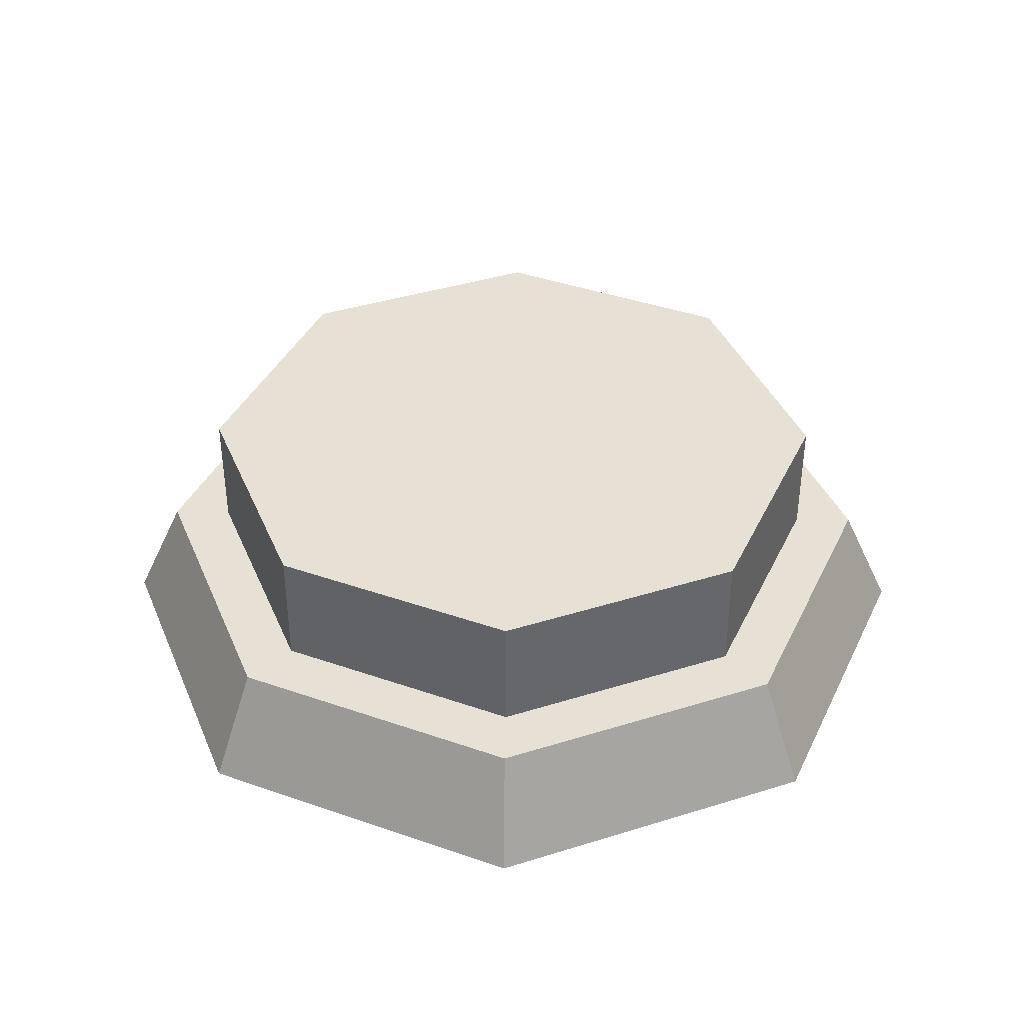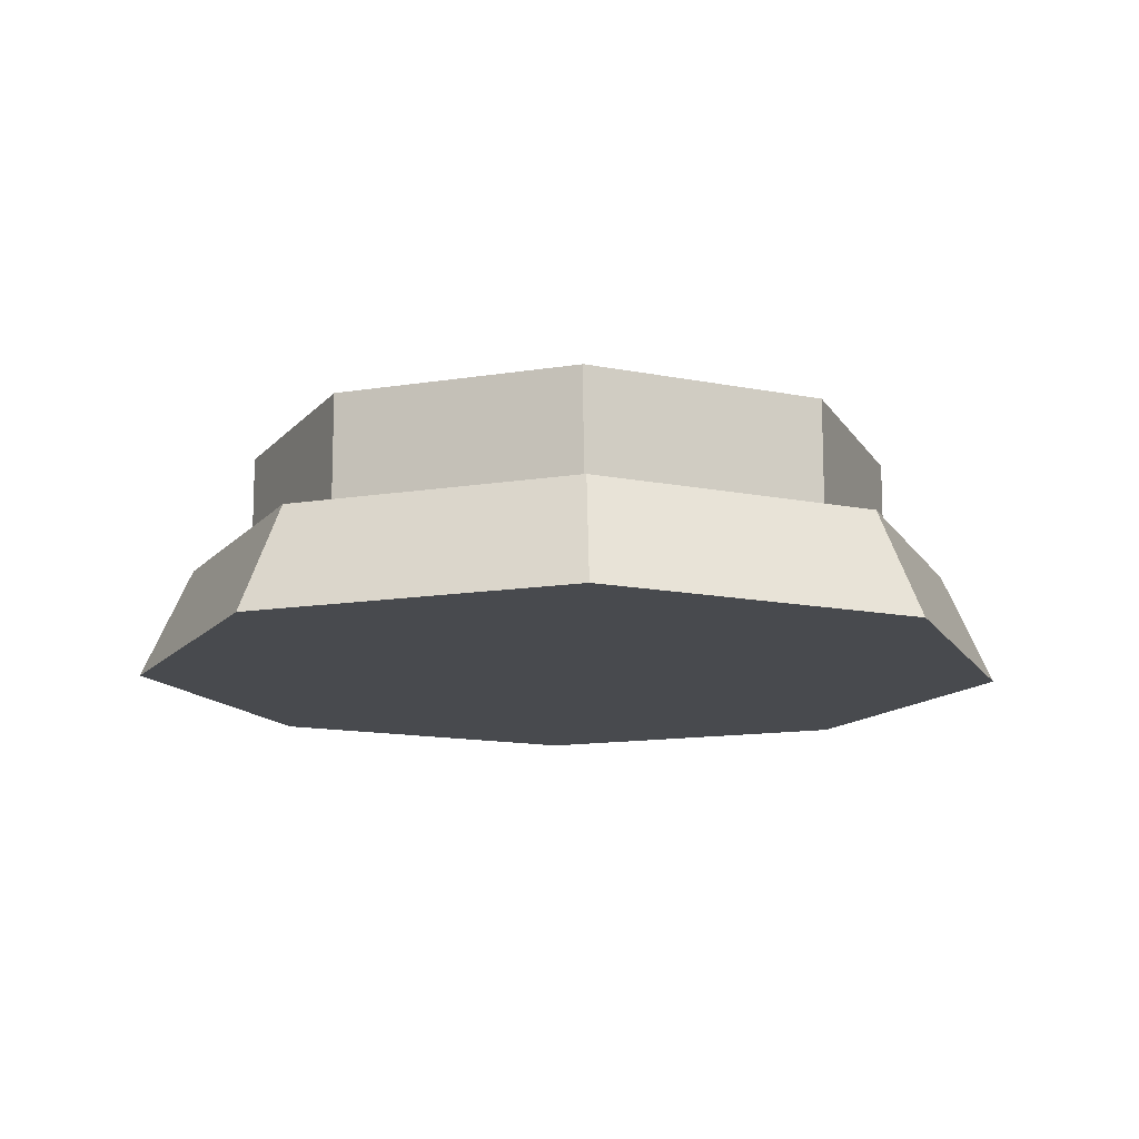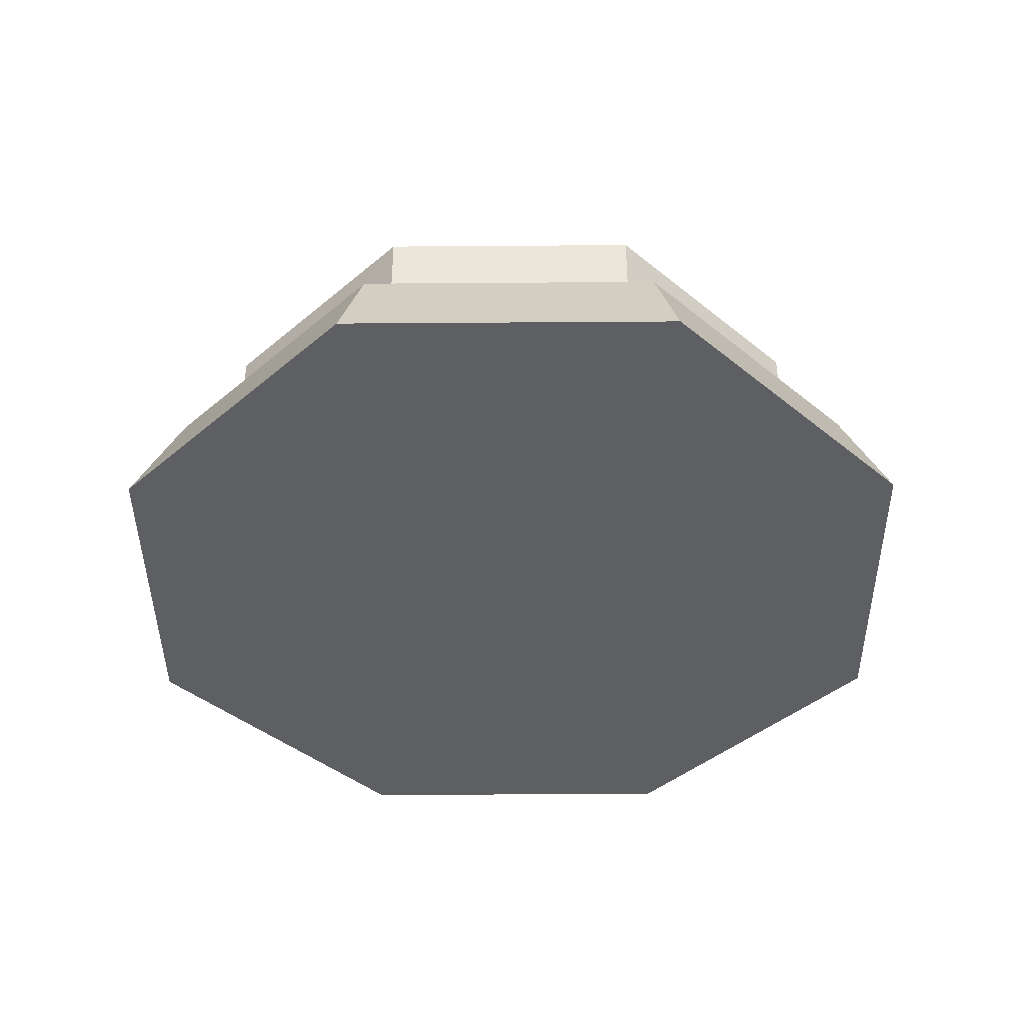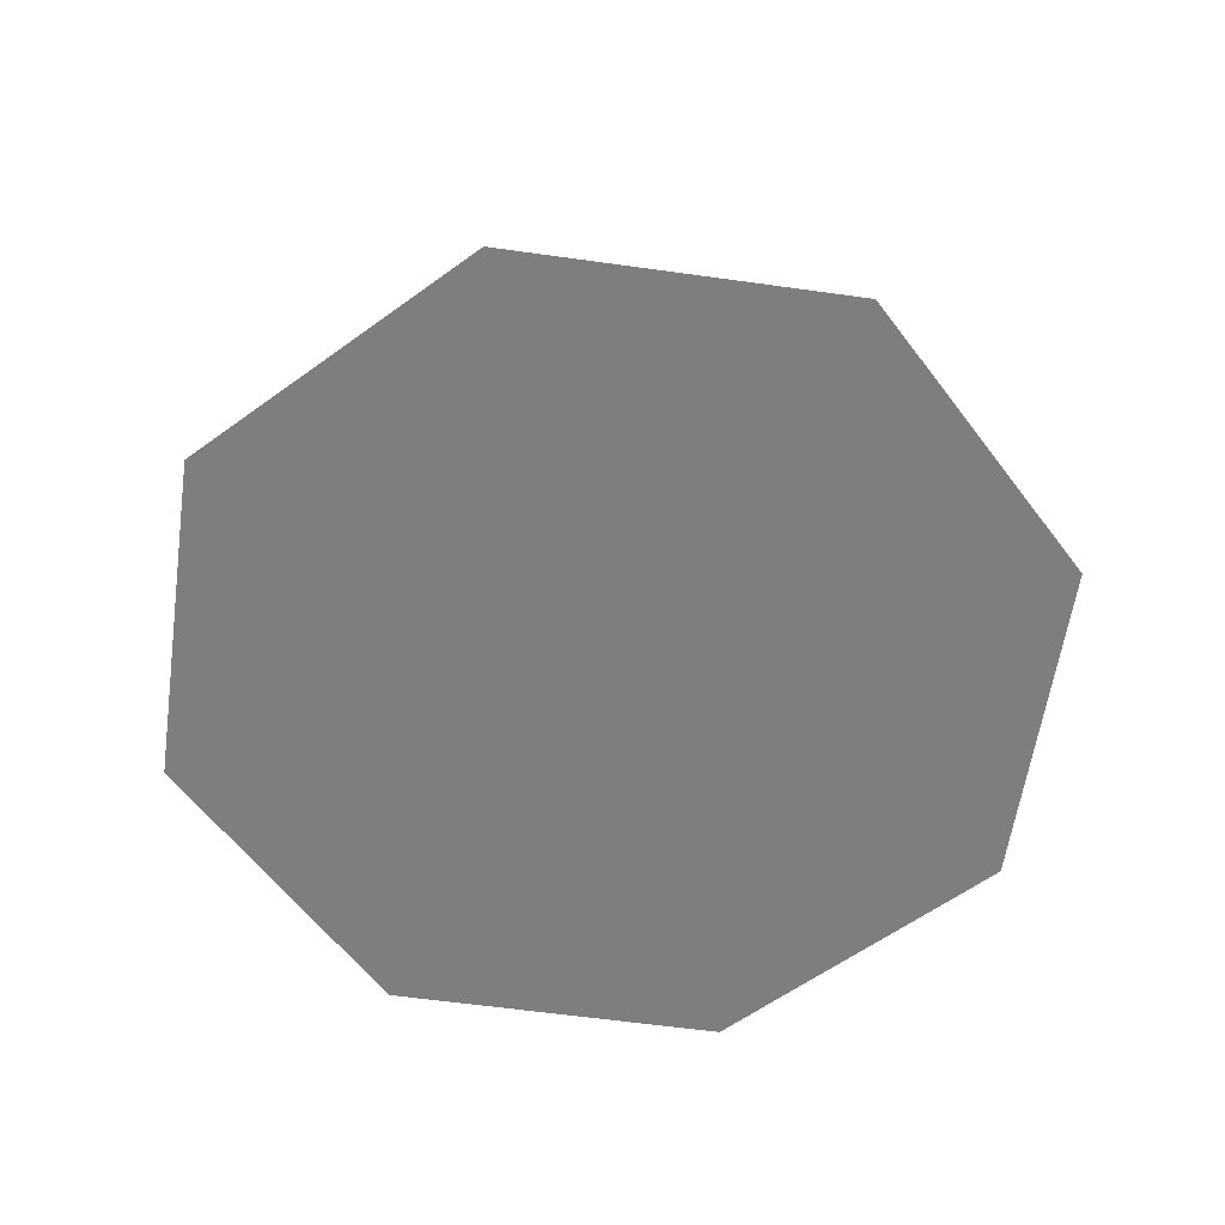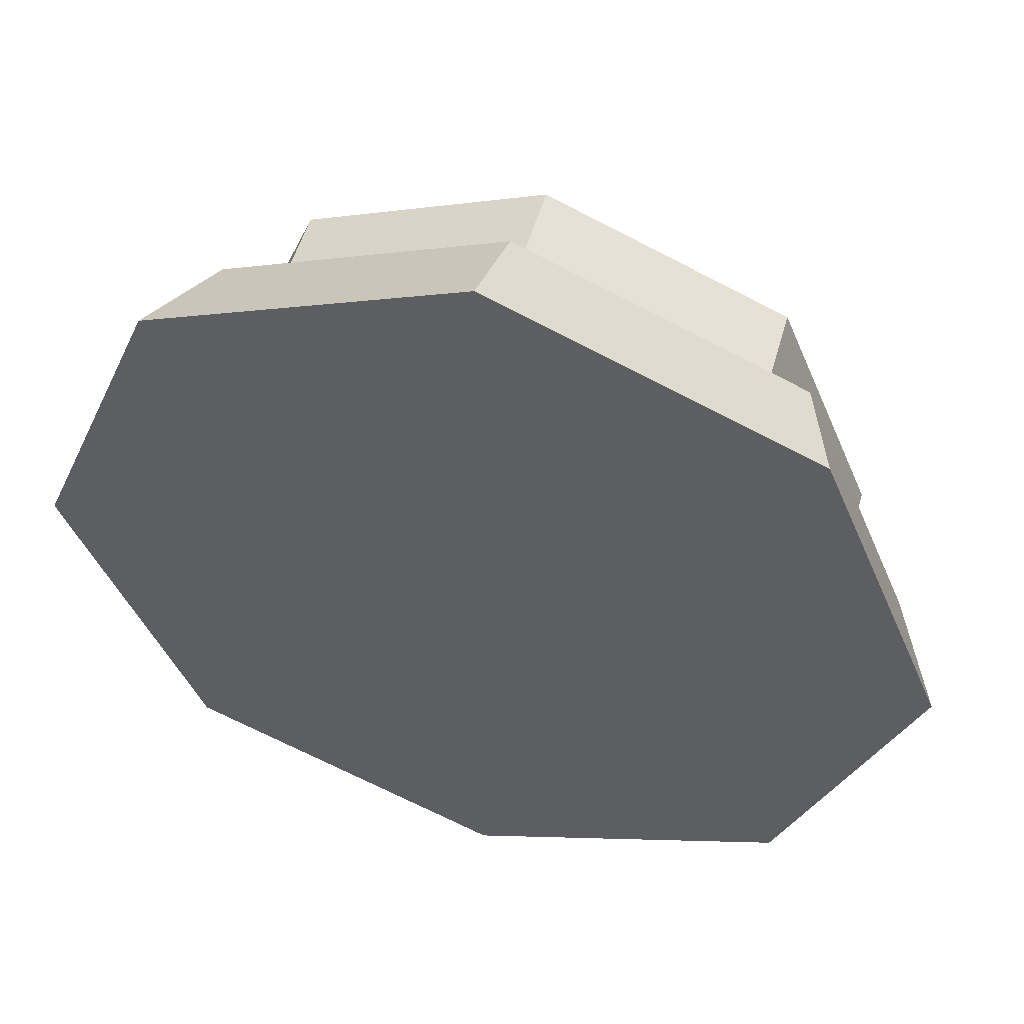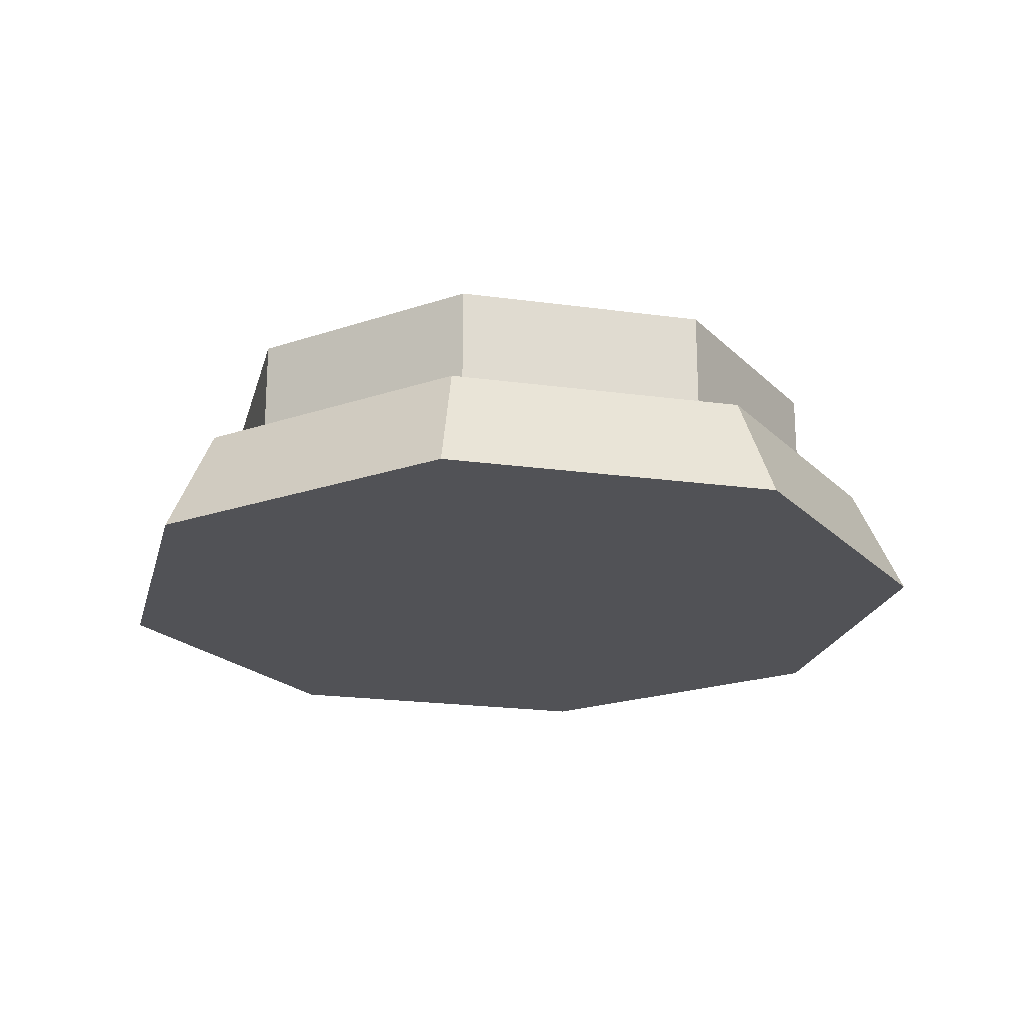
<metadata>
{"format":"obj","ext":"obj","renderer":"f3d","projection":"perspective","resolution":1024,"background":"white","views":[{"elev":39.3,"azim":-133.9,"up":"+Y"},{"elev":-13.3,"azim":-2.2,"up":"+Y"},{"elev":-41.9,"azim":-112.0,"up":"+Y"},{"elev":-59.5,"azim":104.3,"up":"+Y"},{"elev":52.2,"azim":15.7,"up":"+Z"},{"elev":-21.3,"azim":8.8,"up":"+Y"}]}
</metadata>
<code>
o Base_Cylinder
v 0 -0.25 -2
v 0 0.25 -1.77
v 1.414 -0.25 -1.414
v 1.252 0.25 -1.252
v 2 -0.25 0
v 1.77 0.25 0
v 1.414 -0.25 1.414
v 1.252 0.25 1.252
v -0 -0.25 2
v -0 0.25 1.77
v -1.414 -0.25 1.414
v -1.252 0.25 1.252
v -2 -0.25 -0
v -1.77 0.25 -0
v -1.414 -0.25 -1.414
v -1.252 0.25 -1.252
f 1 2 4 3
f 3 4 6 5
f 5 6 8 7
f 7 8 10 9
f 9 10 12 11
f 11 12 14 13
f 4 2 16 14 12 10 8 6
f 13 14 16 15
f 15 16 2 1
f 1 3 5 7 9 11 13 15
o Cylinder_Cylinder.001
v 0 0.2 -1.5
v 0 0.8 -1.5
v 1.061 0.2 -1.061
v 1.061 0.8 -1.061
v 1.5 0.2 0
v 1.5 0.8 0
v 1.061 0.2 1.061
v 1.061 0.8 1.061
v -0 0.2 1.5
v -0 0.8 1.5
v -1.061 0.2 1.061
v -1.061 0.8 1.061
v -1.5 0.2 -0
v -1.5 0.8 -0
v -1.061 0.2 -1.061
v -1.061 0.8 -1.061
f 17 18 20 19
f 19 20 22 21
f 21 22 24 23
f 23 24 26 25
f 25 26 28 27
f 27 28 30 29
f 20 18 32 30 28 26 24 22
f 29 30 32 31
f 31 32 18 17
f 17 19 21 23 25 27 29 31

</code>
